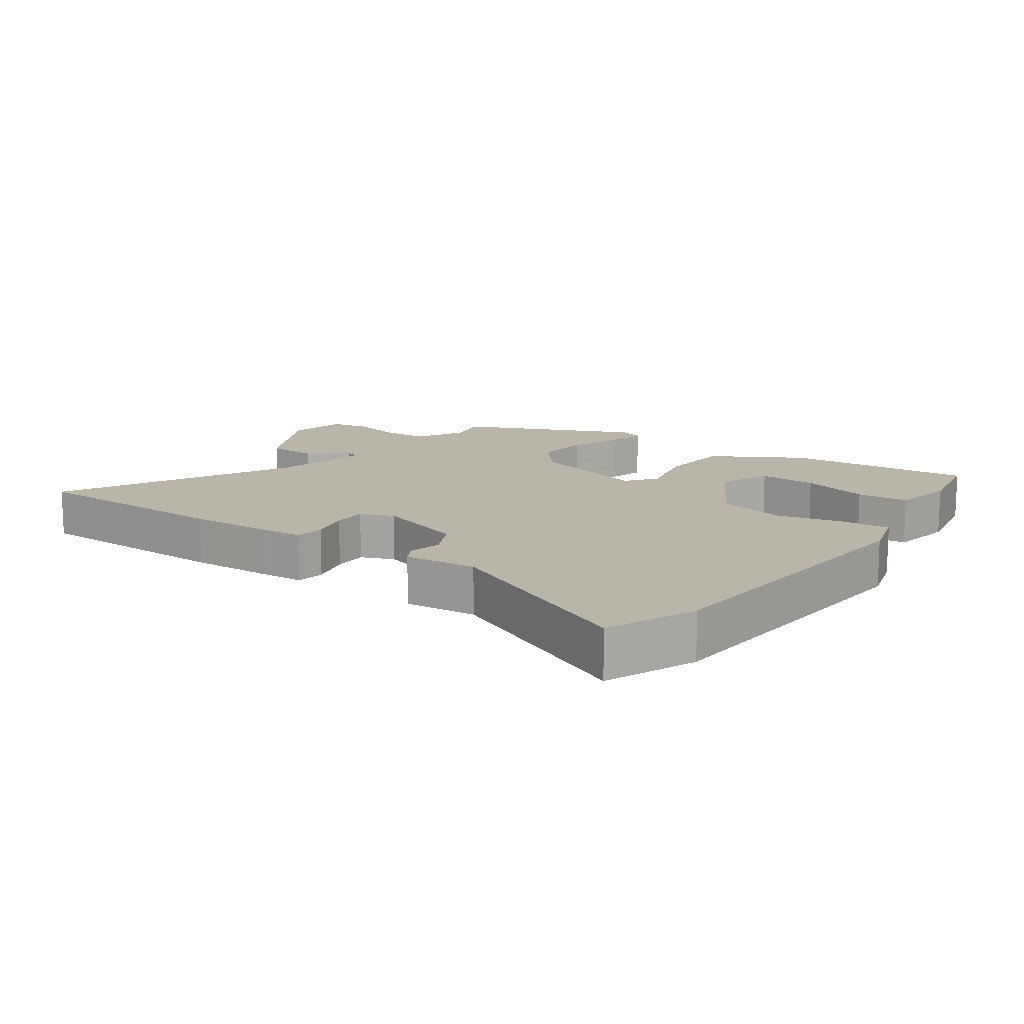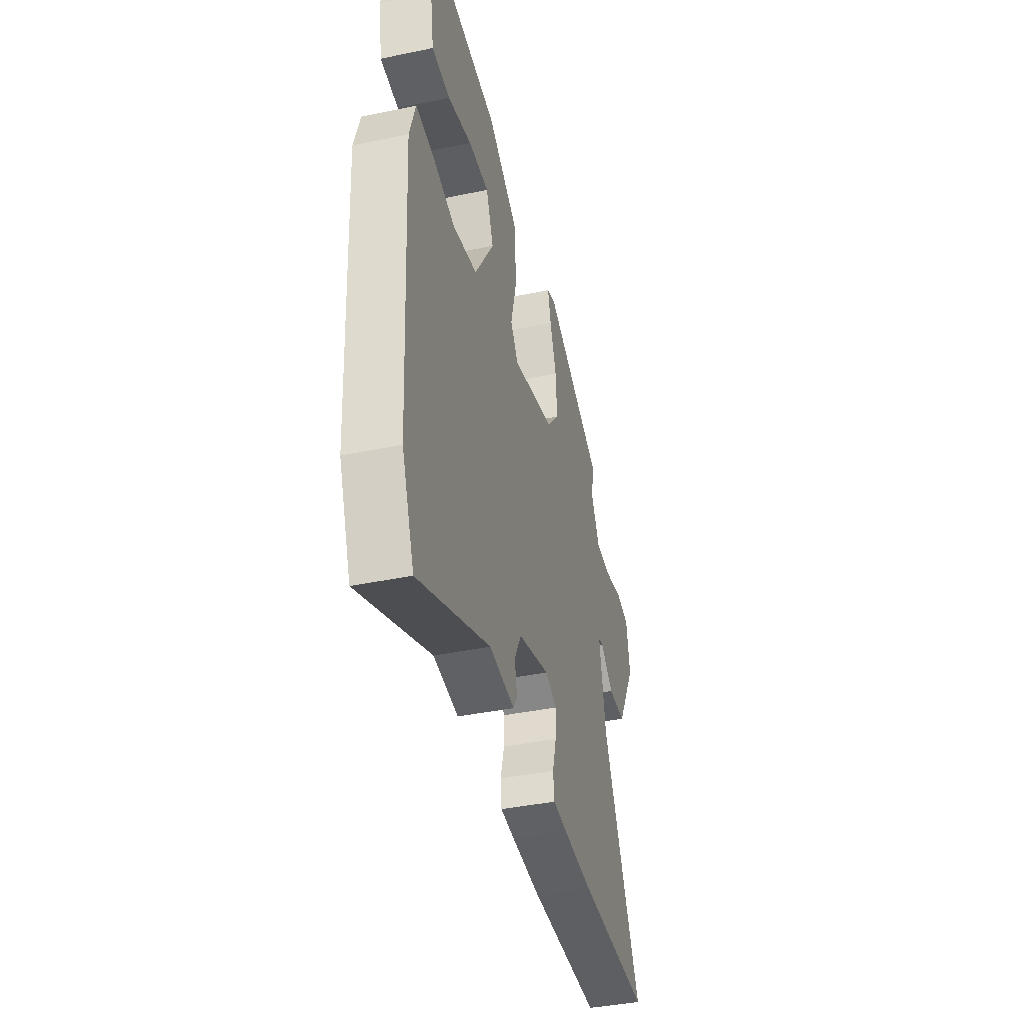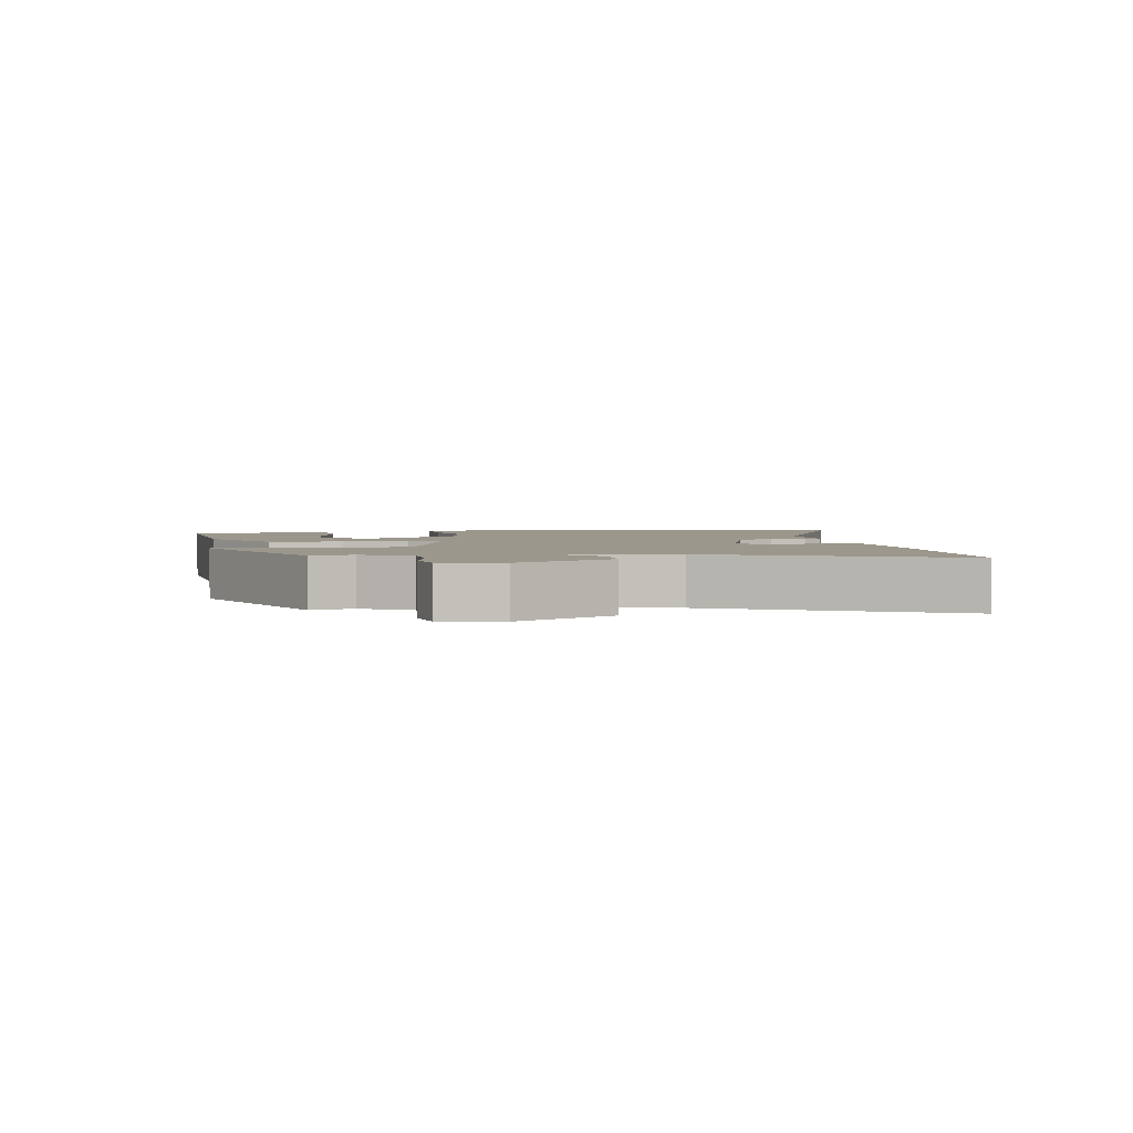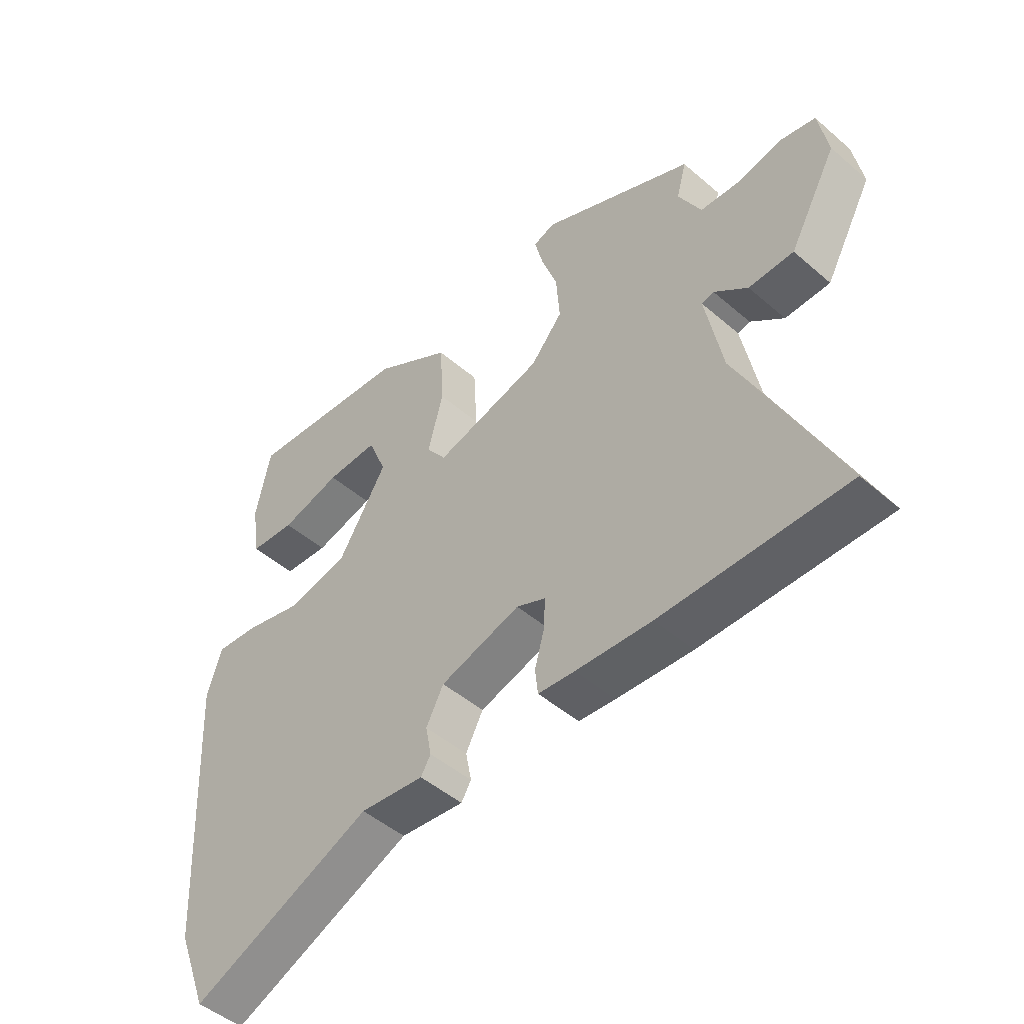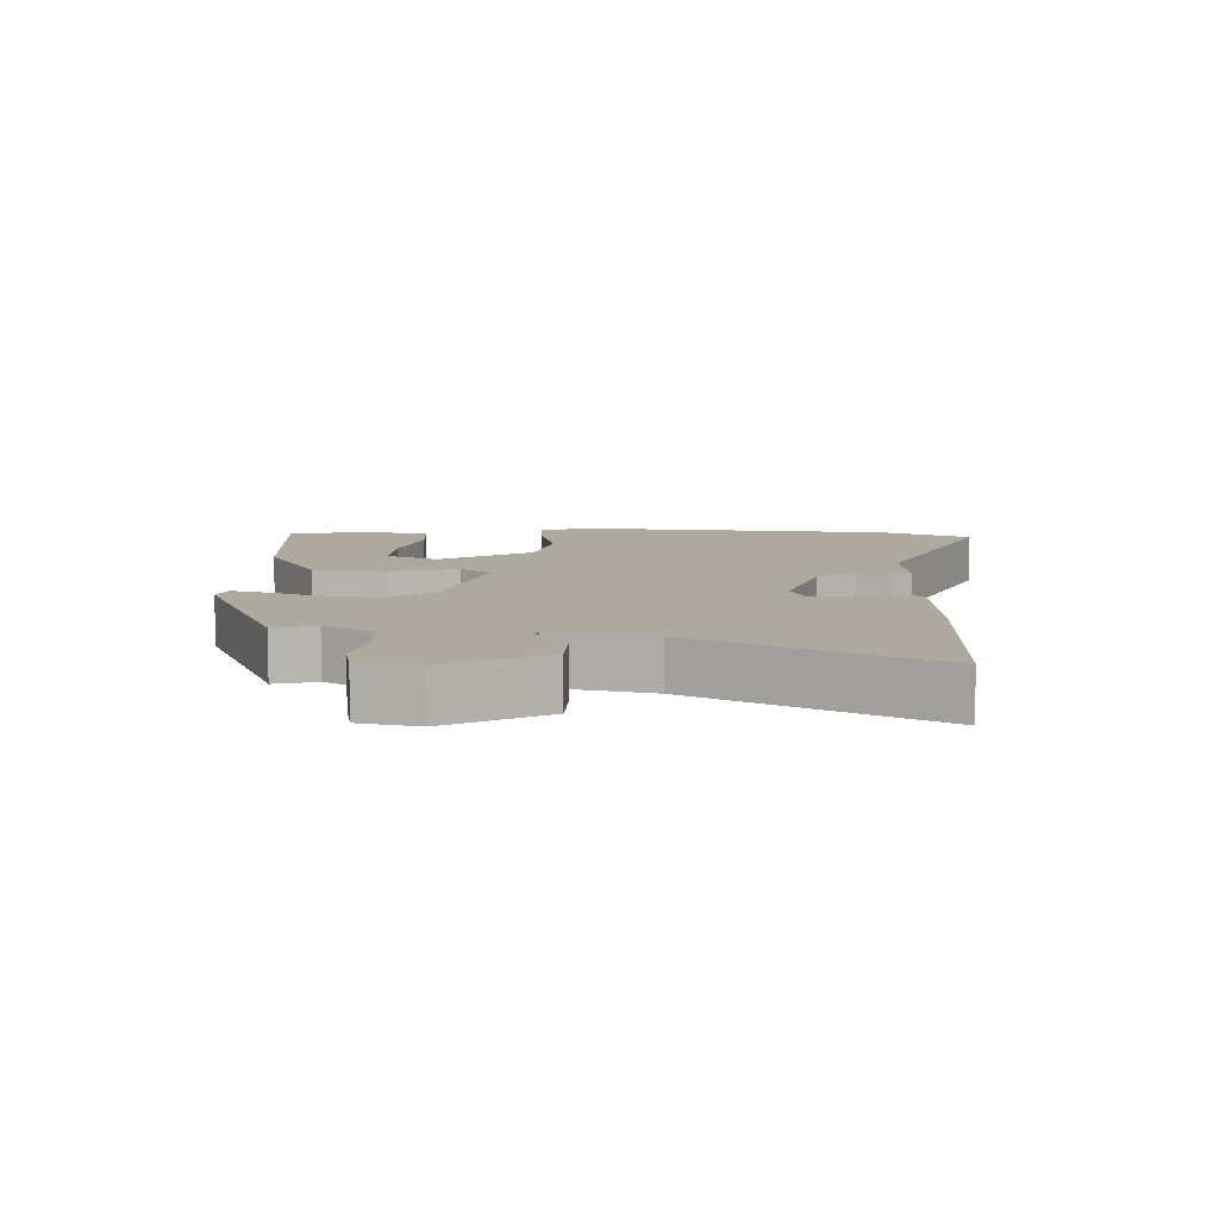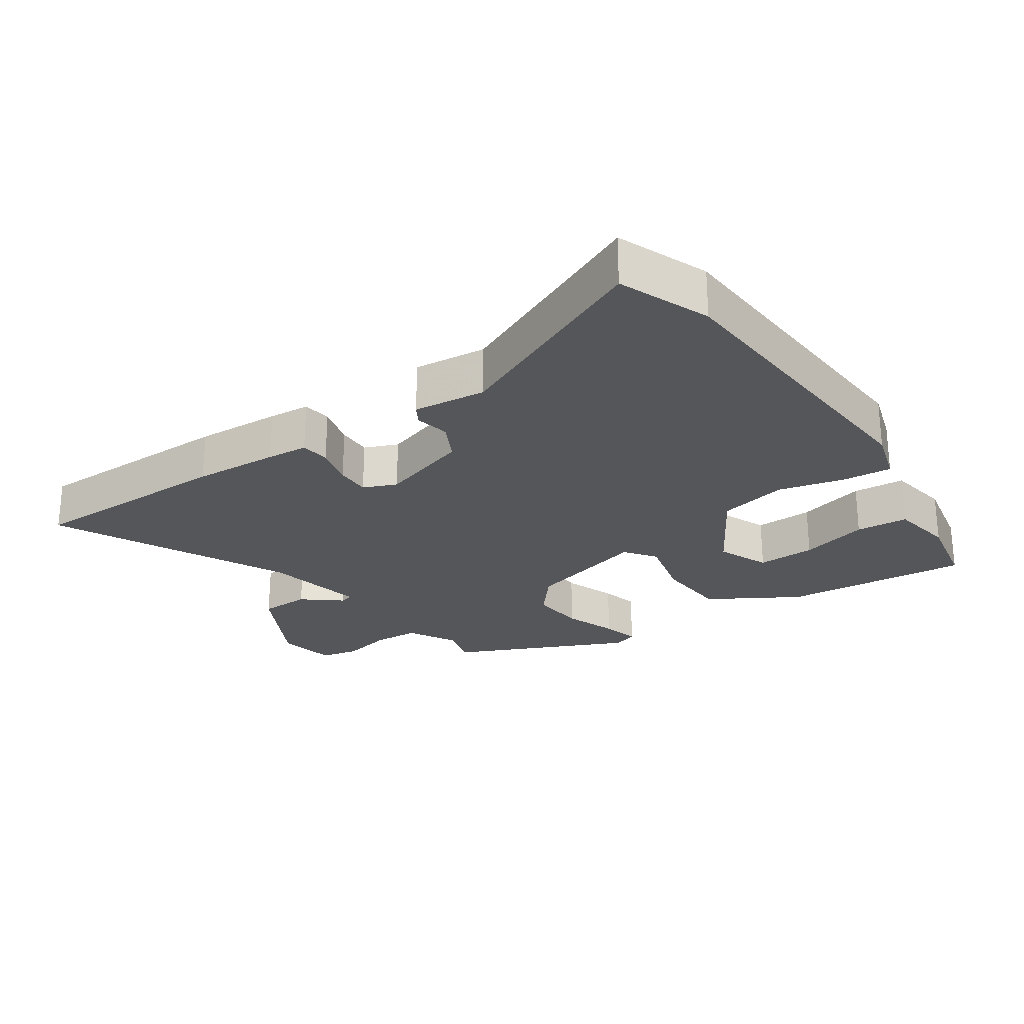
<metadata>
{"format":"obj","ext":"obj","renderer":"f3d","projection":"perspective","resolution":1024,"background":"white","views":[{"elev":13.6,"azim":-143.3,"up":"+Y"},{"elev":-40.2,"azim":-75.6,"up":"+Z"},{"elev":2.7,"azim":80.9,"up":"+Y"},{"elev":-48.3,"azim":46.1,"up":"+Z"},{"elev":9.0,"azim":93.2,"up":"+Y"},{"elev":-25.2,"azim":-144.9,"up":"+Y"}]}
</metadata>
<code>
v 0.48 0.07 0.341
v 0.463 0.07 0.278
v 0.502 0.07 0.204
v 0.572 0.07 0.199
v 0.649 0.07 0.215
v 0.707 0.07 0.202
v 0.723 0.07 0.112
v 0.641 0.07 -0.035
v 0.564 0.07 -0.036
v 0.507 0.07 0.011
v 0.486 0.07 0.006
v 0.515 0.07 -0.147
v 0.682 0.07 -0.502
v 0.367 0.07 -0.498
v 0.237 0.07 -0.489
v 0.174 0.07 -0.483
v 0.169 0.07 -0.439
v 0.186 0.07 -0.378
v 0.188 0.07 -0.326
v 0.138 0.07 -0.304
v 0 0.07 -0.345
v -0.03 0.07 -0.402
v -0.02 0.07 -0.454
v -0.037 0.07 -0.482
v -0.147 0.07 -0.469
v -0.46 0.07 -0.604
v -0.513 0.07 -0.466
v -0.539 0.07 0.007
v -0.514 0.07 0.088
v -0.44 0.07 0.081
v -0.34 0.07 0.055
v -0.235 0.07 0.077
v -0.151 0.07 0.213
v -0.183 0.07 0.292
v -0.272 0.07 0.29
v -0.376 0.07 0.263
v -0.455 0.07 0.27
v -0.47 0.07 0.367
v -0.445 0.07 0.489
v -0.162 0.07 0.461
v -0.028 0.07 0.379
v -0.022 0.07 0.267
v -0.048 0.07 0.166
v -0.014 0.07 0.119
v 0.172 0.07 0.168
v 0.227 0.07 0.232
v 0.221 0.07 0.315
v 0.193 0.07 0.396
v 0.179 0.07 0.453
v 0.216 0.07 0.466
v 0.48 0 0.341
v 0.463 0 0.278
v 0.502 0 0.204
v 0.572 0 0.199
v 0.649 0 0.215
v 0.707 0 0.202
v 0.723 0 0.112
v 0.641 0 -0.035
v 0.564 0 -0.036
v 0.507 0 0.011
v 0.486 0 0.006
v 0.515 0 -0.147
v 0.682 0 -0.502
v 0.367 0 -0.498
v 0.237 0 -0.489
v 0.174 0 -0.483
v 0.169 0 -0.439
v 0.186 0 -0.378
v 0.188 0 -0.326
v 0.138 0 -0.304
v 0 0 -0.345
v -0.03 0 -0.402
v -0.02 0 -0.454
v -0.037 0 -0.482
v -0.147 0 -0.469
v -0.46 0 -0.604
v -0.513 0 -0.466
v -0.539 0 0.007
v -0.514 0 0.088
v -0.44 0 0.081
v -0.34 0 0.055
v -0.235 0 0.077
v -0.151 0 0.213
v -0.183 0 0.292
v -0.272 0 0.29
v -0.376 0 0.263
v -0.455 0 0.27
v -0.47 0 0.367
v -0.445 0 0.489
v -0.162 0 0.461
v -0.028 0 0.379
v -0.022 0 0.267
v -0.048 0 0.166
v -0.014 0 0.119
v 0.172 0 0.168
v 0.227 0 0.232
v 0.221 0 0.315
v 0.193 0 0.396
v 0.179 0 0.453
v 0.216 0 0.466
f 47 48 49 50
f 46 47 50 1
f 45 46 1 2
f 40 41 42 43
f 35 36 37 38
f 34 35 38 39
f 28 29 30 31
f 28 31 32
f 25 26 27 28
f 25 28 32
f 22 23 24 25
f 21 22 25 32
f 20 21 32 33
f 15 16 17 18
f 15 18 19
f 12 13 14 15
f 11 12 15 19
f 7 8 9 10
f 7 10 11
f 4 5 6 7
f 3 4 7 11
f 45 2 3 11
f 44 45 11 19
f 43 44 19 20
f 34 39 40
f 34 40 43
f 20 33 34 43
f 100 99 98 97
f 51 100 97 96
f 52 51 96 95
f 93 92 91 90
f 88 87 86 85
f 89 88 85 84
f 81 80 79 78
f 82 81 78
f 78 77 76 75
f 82 78 75
f 75 74 73 72
f 82 75 72 71
f 83 82 71 70
f 68 67 66 65
f 69 68 65
f 65 64 63 62
f 69 65 62 61
f 60 59 58 57
f 61 60 57
f 57 56 55 54
f 61 57 54 53
f 61 53 52 95
f 69 61 95 94
f 70 69 94 93
f 90 89 84
f 93 90 84
f 93 84 83 70
f 1 51 52 2
f 2 52 53 3
f 3 53 54 4
f 4 54 55 5
f 5 55 56 6
f 6 56 57 7
f 7 57 58 8
f 8 58 59 9
f 9 59 60 10
f 10 60 61 11
f 11 61 62 12
f 12 62 63 13
f 13 63 64 14
f 14 64 65 15
f 15 65 66 16
f 16 66 67 17
f 17 67 68 18
f 18 68 69 19
f 19 69 70 20
f 20 70 71 21
f 21 71 72 22
f 22 72 73 23
f 23 73 74 24
f 24 74 75 25
f 25 75 76 26
f 26 76 77 27
f 27 77 78 28
f 28 78 79 29
f 29 79 80 30
f 30 80 81 31
f 31 81 82 32
f 32 82 83 33
f 33 83 84 34
f 34 84 85 35
f 35 85 86 36
f 36 86 87 37
f 37 87 88 38
f 38 88 89 39
f 39 89 90 40
f 40 90 91 41
f 41 91 92 42
f 42 92 93 43
f 43 93 94 44
f 44 94 95 45
f 45 95 96 46
f 46 96 97 47
f 47 97 98 48
f 48 98 99 49
f 49 99 100 50
f 50 100 51 1

</code>
